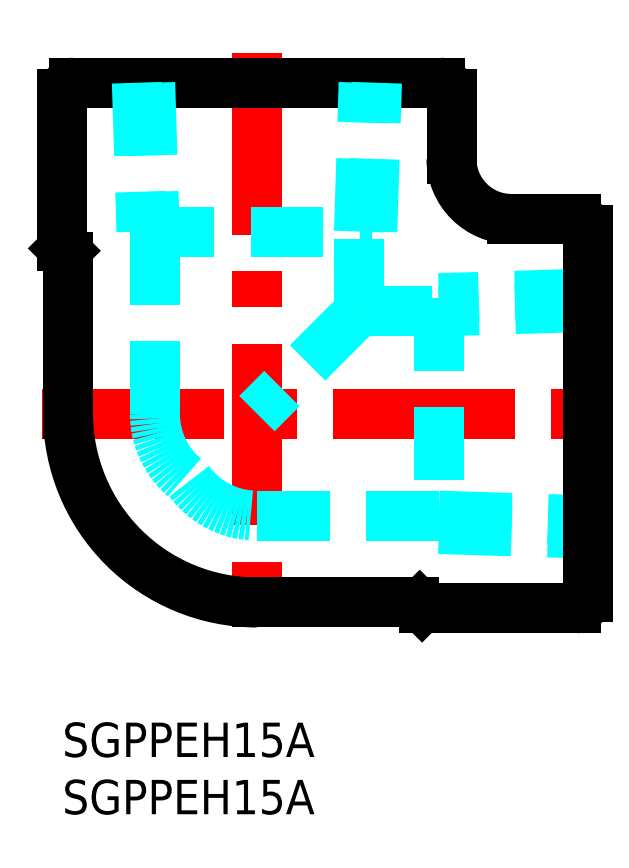
<metadata>
{"format":"dxf","ext":"dxf","renderer":"ezdxf+matplotlib","layout":"modelspace","background":"white","min_lineweight":24,"dpi":150}
</metadata>
<code>
0
SECTION
2
ENTITIES
0
TEXT
8
MSM_PART_NUMBER
10
0
20
-8
30
0
40
3
1
SGPPEH15A
0
TEXT
8
MSM_PART_NUMBER
10
0
20
-3
30
0
40
3
1
SGPPEH15A
0
LINE
8
MSM_CENTER
10
-1.75
20
27
30
0
11
48.5
21
27
31
0
0
LINE
8
MSM_CENTER
10
17
20
58.5
30
0
11
17
21
8.25
31
0
0
LINE
8
MSM_CONTINUOUS
10
1
20
55.9
30
0
11
33
21
55.9
31
0
0
LINE
8
MSM_DASHED
10
25.92
20
35.92
30
0
11
17
21
27
31
0
0
LINE
8
MSM_DASHED
10
25.92
20
35.92
30
0
11
33.5
21
35.92
31
0
0
LINE
8
MSM_DASHED
10
17
20
18.08
30
0
11
33.5
21
18.08
31
0
0
LINE
8
MSM_DASHED
10
45.9
20
37.49
30
0
11
32.9
21
37.08
31
0
0
LINE
8
MSM_DASHED
10
45.9
20
36.32
30
0
11
32.9
21
35.92
31
0
0
LINE
8
MSM_DASHED
10
32.9
20
37.08
30
0
11
32.9
21
16.92
31
0
0
LINE
8
MSM_DASHED
10
32.9
20
18.08
30
0
11
45.9
21
17.68
31
0
0
LINE
8
MSM_DASHED
10
32.9
20
16.92
30
0
11
45.9
21
16.51
31
0
0
LINE
8
MSM_CONTINUOUS
10
45.9
20
11
30
0
11
45.9
21
43
31
0
0
ARC
8
MSM_DASHED
10
17
20
25.4
30
0
40
7.319
50
216.1
51
270
0
ARC
8
MSM_DASHED
10
15.4
20
27
30
0
40
7.319
50
180
51
233.9
0
LINE
8
MSM_DASHED
10
27.08
20
42.9
30
0
11
27.49
21
55.9
31
0
0
LINE
8
MSM_DASHED
10
25.92
20
42.9
30
0
11
26.32
21
55.9
31
0
0
LINE
8
MSM_DASHED
10
6.919
20
42.9
30
0
11
27.08
21
42.9
31
0
0
LINE
8
MSM_DASHED
10
7.675
20
55.9
30
0
11
8.081
21
42.9
31
0
0
LINE
8
MSM_DASHED
10
6.513
20
55.9
30
0
11
6.919
21
42.9
31
0
0
LINE
8
MSM_DASHED
10
8.081
20
27
30
0
11
8.081
21
43.5
31
0
0
LINE
8
MSM_DASHED
10
25.92
20
35.92
30
0
11
25.92
21
43.5
31
0
0
LINE
8
MSM_CONTINUOUS
10
3.6e-15
20
54.9
30
0
11
3.6e-15
21
41.61
31
0
0
ARC
8
MSM_CONTINUOUS
10
0.25
20
41.61
30
0
40
0.25
50
180
51
225
0
LINE
8
MSM_CONTINUOUS
10
0.07322
20
41.43
30
0
11
0.2803
21
41.22
31
0
0
ARC
8
MSM_CONTINUOUS
10
-0.25
20
40.69
30
0
40
0.75
50
0
51
45
0
ARC
8
MSM_CONTINUOUS
10
17
20
27
30
0
40
16.5
50
180
51
270
0
ARC
8
MSM_CONTINUOUS
10
30.69
20
9.75
30
0
40
0.75
50
45
51
90
0
LINE
8
MSM_CONTINUOUS
10
31.43
20
10.07
30
0
11
31.22
21
10.28
31
0
0
ARC
8
MSM_CONTINUOUS
10
31.61
20
10.25
30
0
40
0.25
50
225
51
270
0
LINE
8
MSM_CONTINUOUS
10
44.9
20
10
30
0
11
31.61
21
10
31
0
0
ARC
8
MSM_CONTINUOUS
10
39.25
20
49.25
30
0
40
5.25
50
180
51
270
0
ARC
8
MSM_CONTINUOUS
10
44.9
20
11
30
0
40
1
50
270
51
0
0
ARC
8
MSM_CONTINUOUS
10
44.9
20
43
30
0
40
1
50
0
51
90
0
ARC
8
MSM_CONTINUOUS
10
33
20
54.9
30
0
40
1
50
0
51
90
0
ARC
8
MSM_CONTINUOUS
10
1
20
54.9
30
0
40
1
50
90
51
180
0
LINE
8
MSM_CONTINUOUS
10
34
20
54.9
30
0
11
34
21
49.25
31
0
0
LINE
8
MSM_CONTINUOUS
10
30.69
20
10.5
30
0
11
17
21
10.5
31
0
0
LINE
8
MSM_CONTINUOUS
10
44.9
20
44
30
0
11
39.25
21
44
31
0
0
LINE
8
MSM_CONTINUOUS
10
0.5
20
40.69
30
0
11
0.5
21
27
31
0
0
VIEWPORT
8
0
10
0
20
0
30
0
40
17.09
41
8.925
68
     1
69
     1
0
VIEWPORT
8
0
10
5.25
20
3.5
30
0
40
8.4
41
5.6
68
     2
69
     2
0
ENDSEC
0
EOF

</code>
